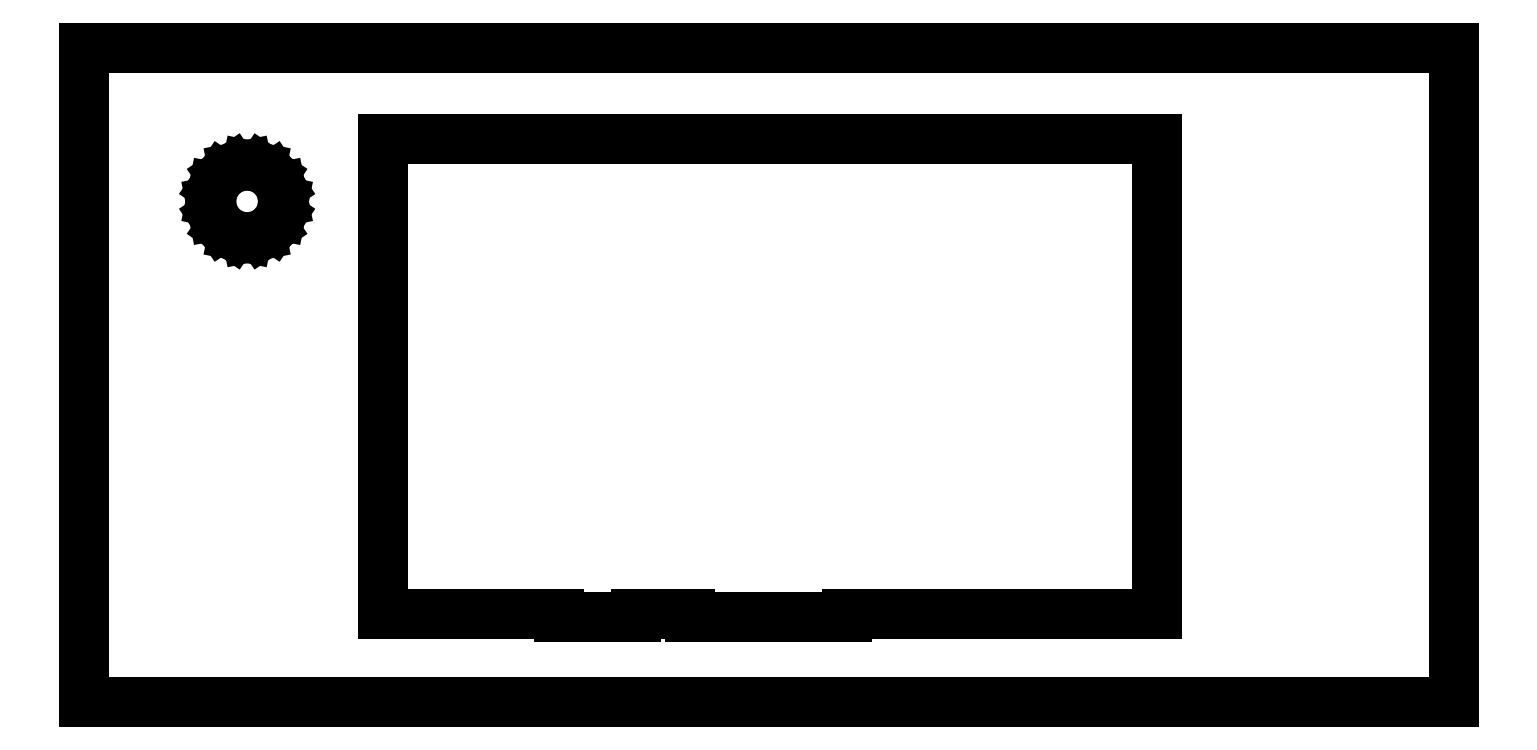
<metadata>
{"format":"dxf","ext":"dxf","renderer":"ezdxf+matplotlib","layout":"modelspace","background":"white","min_lineweight":24,"dpi":150}
</metadata>
<code>
0
SECTION
2
ENTITIES
0
LINE
8
0
10
63.92
20
120
30
0
11
63.92
21
19.04
31
0
0
LINE
8
0
10
63.92
20
19.04
30
0
11
101.5
21
19.04
31
0
0
LINE
8
0
10
101.5
20
19.04
30
0
11
101.5
21
18.2
31
0
0
LINE
8
0
10
101.5
20
18.2
30
0
11
117.8
21
18.2
31
0
0
LINE
8
0
10
117.8
20
18.2
30
0
11
117.8
21
19.04
31
0
0
LINE
8
0
10
117.8
20
19.04
30
0
11
129.4
21
19.04
31
0
0
LINE
8
0
10
129.4
20
19.04
30
0
11
129.4
21
18.2
31
0
0
LINE
8
0
10
129.4
20
18.2
30
0
11
162.7
21
18.2
31
0
0
LINE
8
0
10
162.7
20
18.2
30
0
11
162.7
21
19.04
31
0
0
LINE
8
0
10
162.7
20
19.04
30
0
11
228.7
21
19.04
31
0
0
LINE
8
0
10
228.7
20
19.04
30
0
11
228.7
21
120
31
0
0
LINE
8
0
10
228.7
20
120
30
0
11
63.92
21
120
31
0
0
LINE
8
0
10
42.74
20
106.8
30
0
11
42.13
21
103.8
31
0
0
LINE
8
0
10
42.13
20
103.8
30
0
11
40.47
21
101.3
31
0
0
LINE
8
0
10
40.47
20
101.3
30
0
11
38.01
21
99.68
31
0
0
LINE
8
0
10
38.01
20
99.68
30
0
11
35
21
99.08
31
0
0
LINE
8
0
10
35
20
99.08
30
0
11
31.98
21
99.68
31
0
0
LINE
8
0
10
31.98
20
99.68
30
0
11
29.52
21
101.3
31
0
0
LINE
8
0
10
29.52
20
101.3
30
0
11
27.86
21
103.8
31
0
0
LINE
8
0
10
27.86
20
103.8
30
0
11
27.25
21
106.8
31
0
0
LINE
8
0
10
27.25
20
106.8
30
0
11
27.86
21
109.8
31
0
0
LINE
8
0
10
27.86
20
109.8
30
0
11
29.52
21
112.3
31
0
0
LINE
8
0
10
29.52
20
112.3
30
0
11
31.98
21
114
31
0
0
LINE
8
0
10
31.98
20
114
30
0
11
35
21
114.6
31
0
0
LINE
8
0
10
35
20
114.6
30
0
11
38.01
21
114
31
0
0
LINE
8
0
10
38.01
20
114
30
0
11
40.47
21
112.3
31
0
0
LINE
8
0
10
40.47
20
112.3
30
0
11
42.13
21
109.8
31
0
0
LINE
8
0
10
42.13
20
109.8
30
0
11
42.74
21
106.8
31
0
0
LINE
8
0
10
0.1406
20
139.6
30
0
11
292
21
139.6
31
0
0
LINE
8
0
10
292
20
139.6
30
0
11
292
21
0.1406
31
0
0
LINE
8
0
10
292
20
0.1406
30
0
11
0.1406
21
0.1406
31
0
0
LINE
8
0
10
0.1406
20
0.1406
30
0
11
0.1406
21
139.6
31
0
0
ENDSEC
0
EOF

</code>
